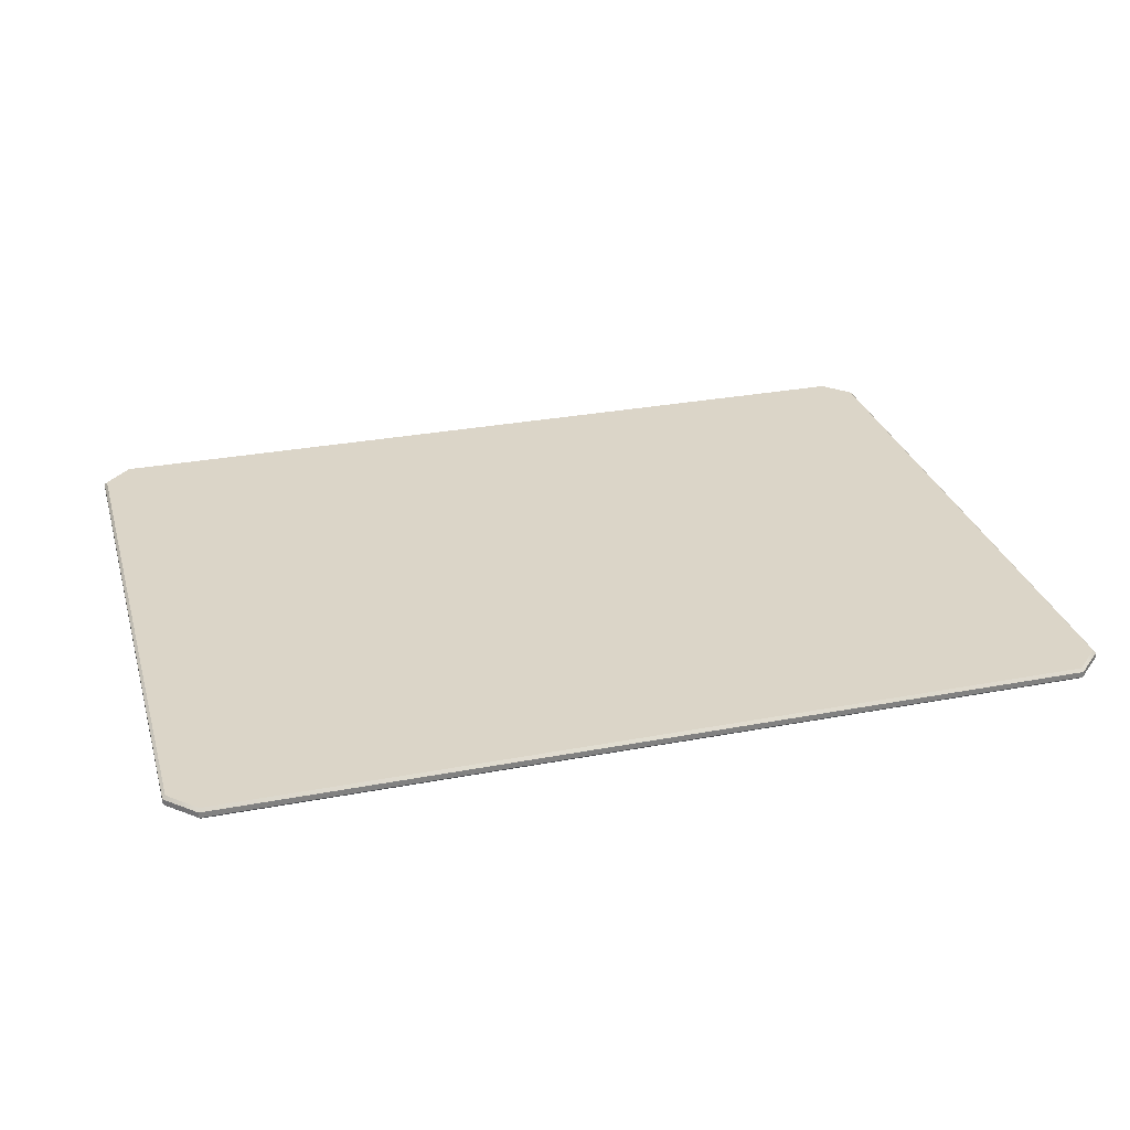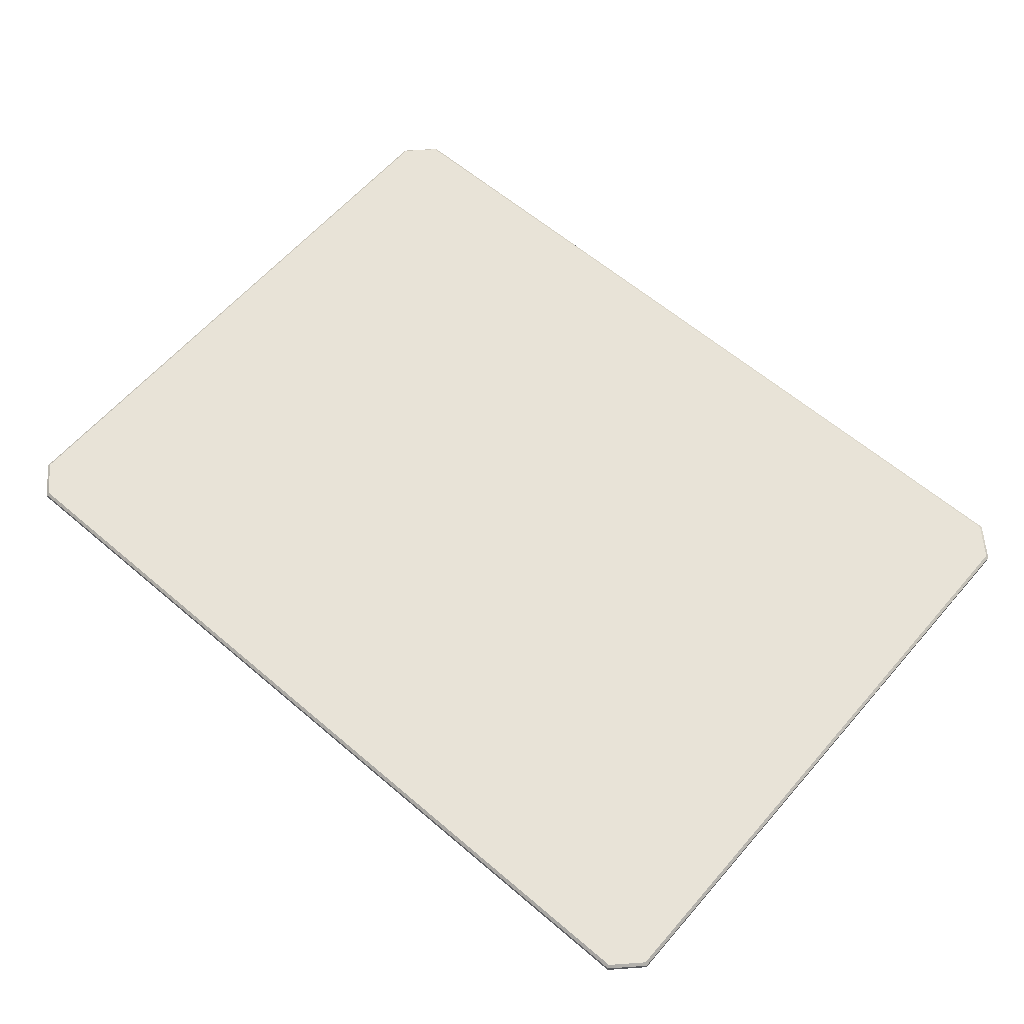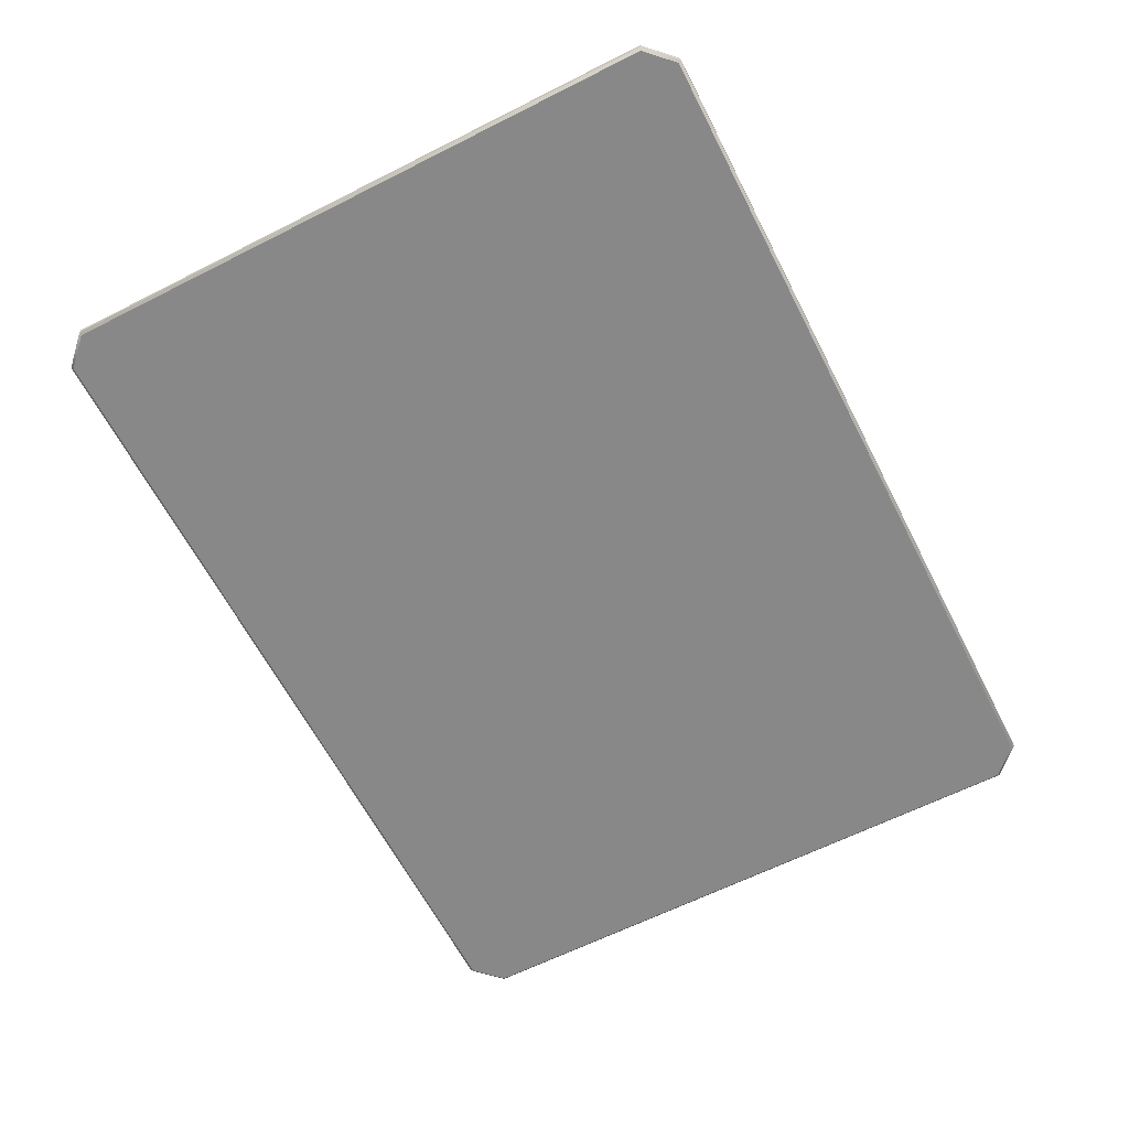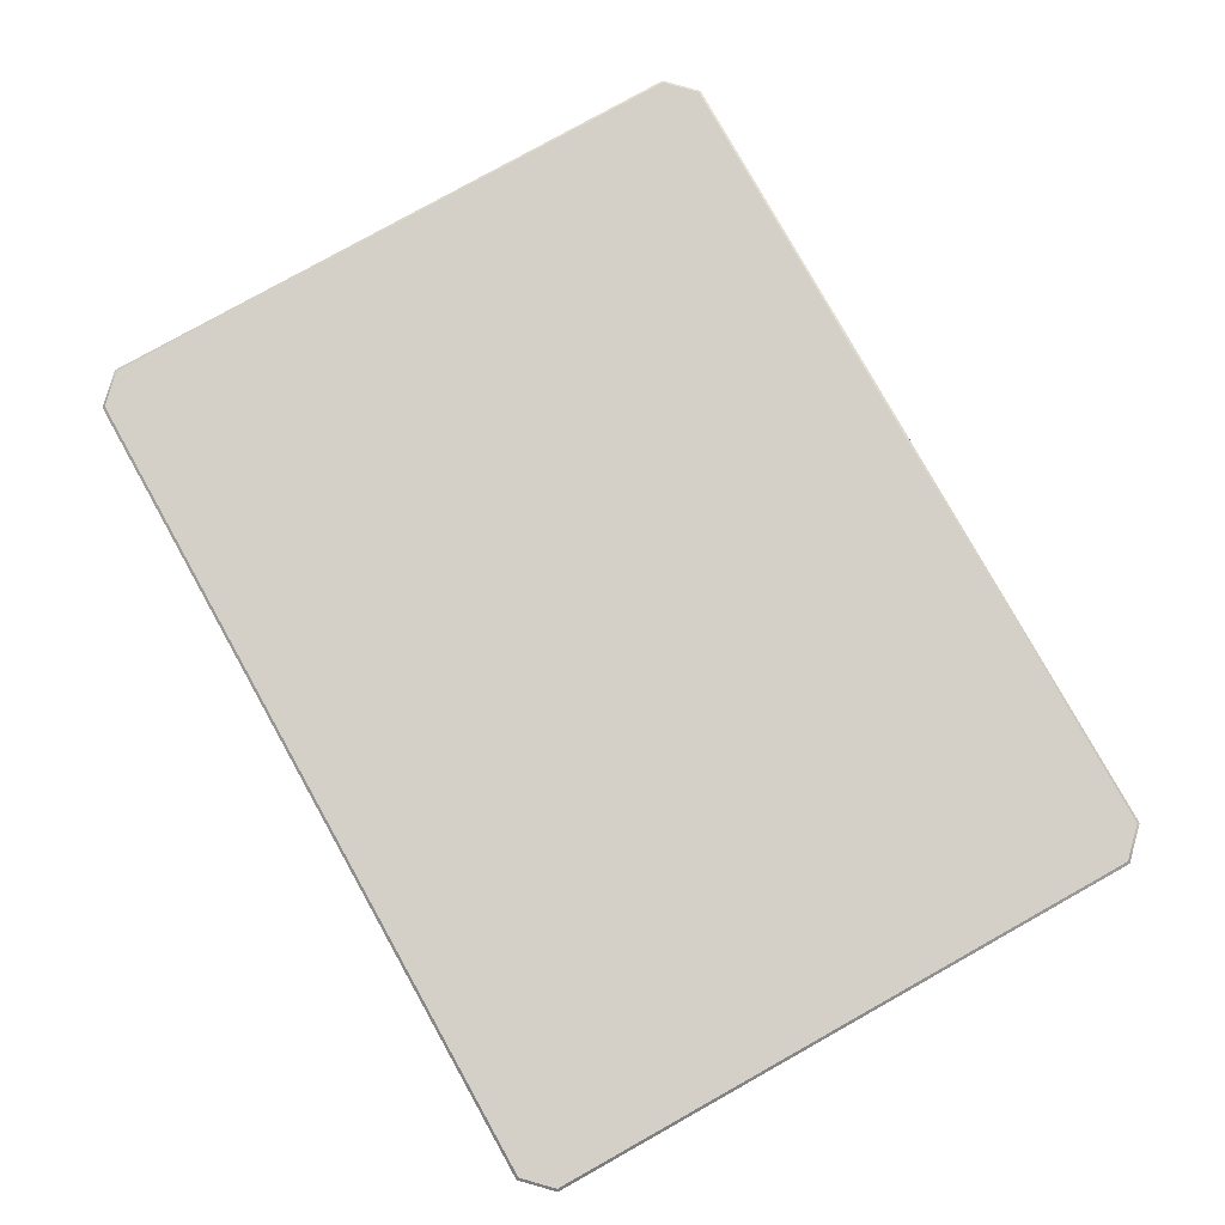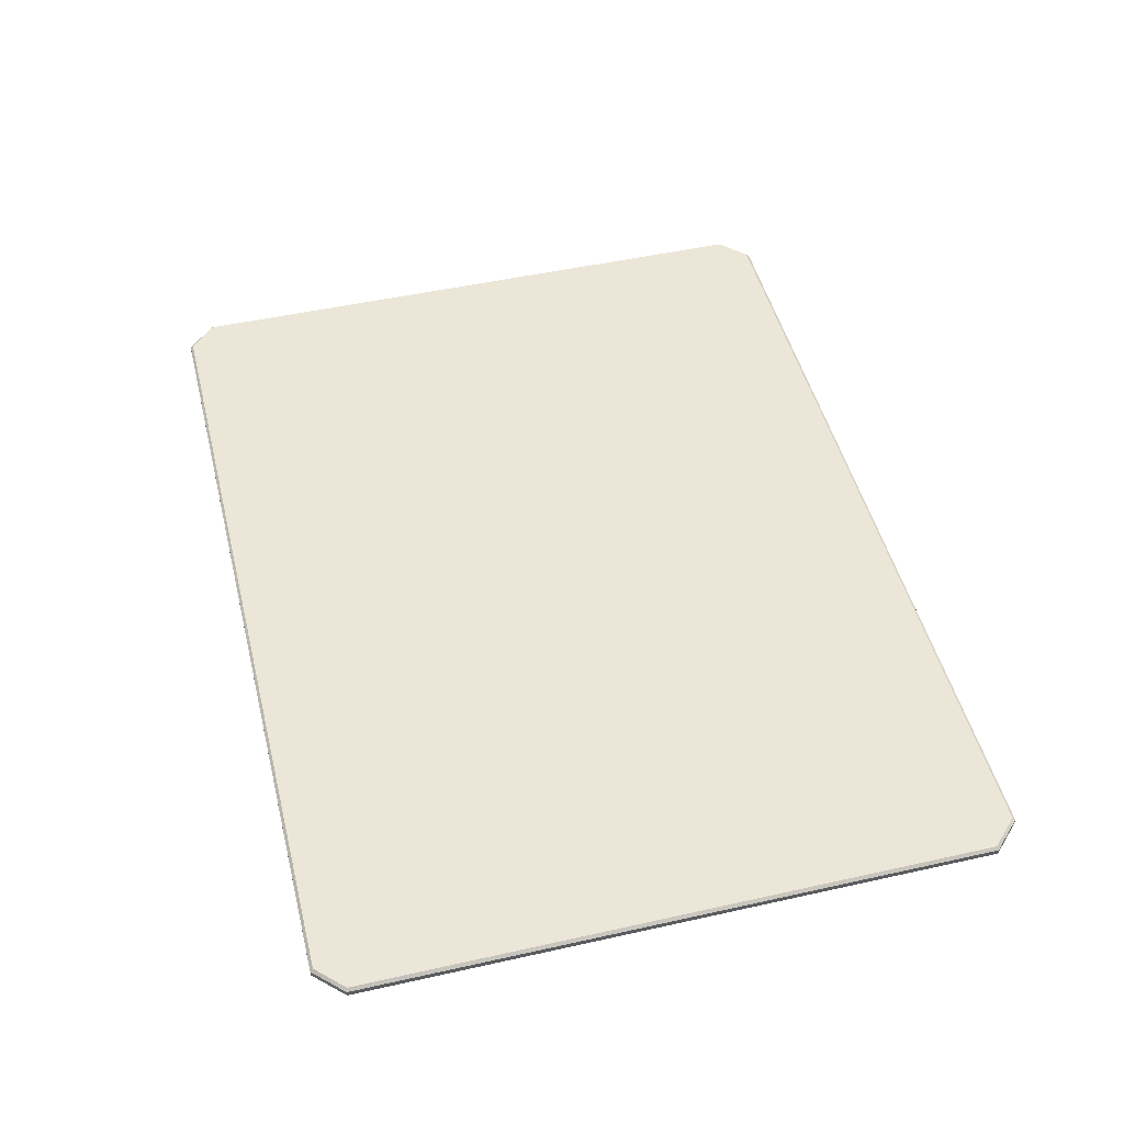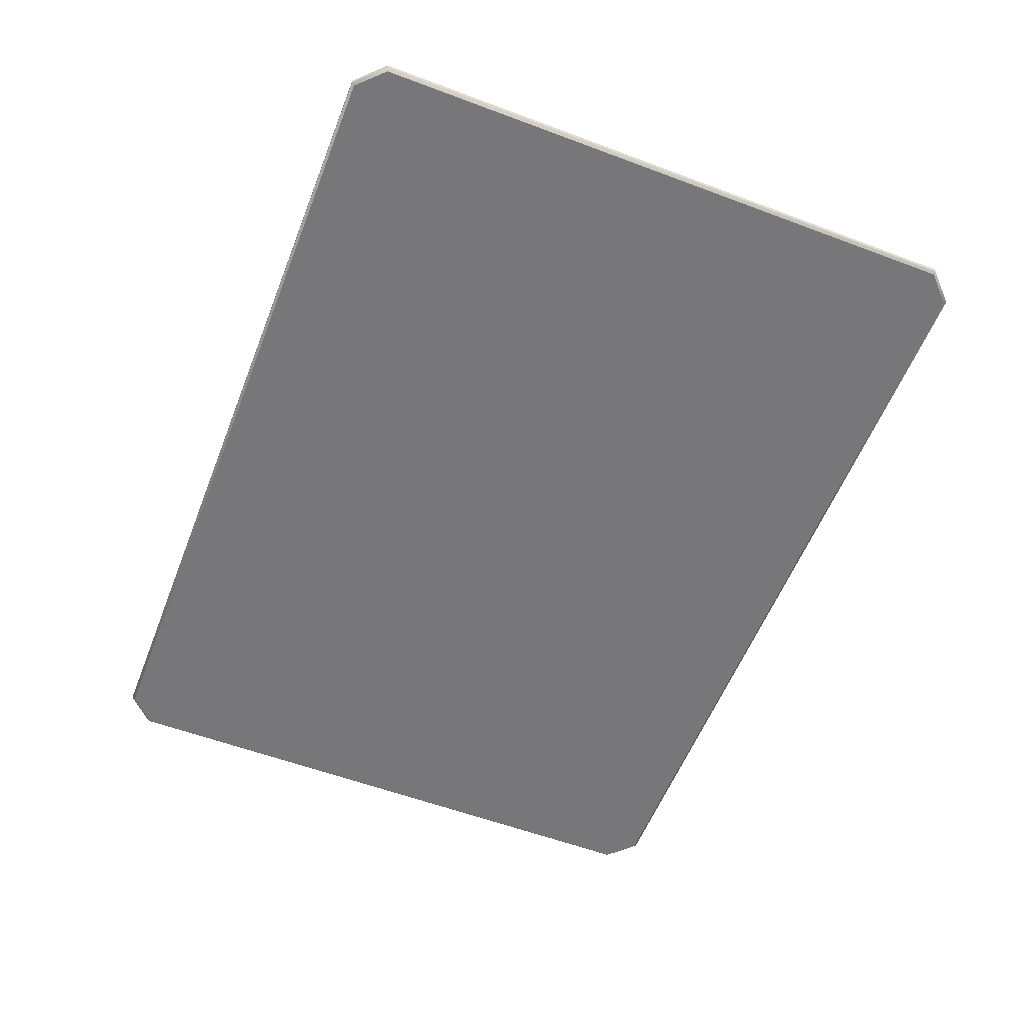
<metadata>
{"format":"obj","ext":"obj","renderer":"f3d","projection":"perspective","resolution":1024,"background":"white","views":[{"elev":29.6,"azim":-15.5,"up":"+Y"},{"elev":61.5,"azim":-139.1,"up":"+Y"},{"elev":-62.9,"azim":-62.9,"up":"+Y"},{"elev":79.9,"azim":-119.2,"up":"+Y"},{"elev":48.7,"azim":76.0,"up":"+Y"},{"elev":-57.2,"azim":-111.3,"up":"+Y"}]}
</metadata>
<code>
g tablet_8x6
v -3.75 0.075 3
v -3.74 0.1 2.975
v -4 0.075 2.75
v -3.975 0.1 2.74
v -4 0.075 -2.75
v -3.975 0.1 -2.74
v -3.75 0.075 -3
v -3.74 0.1 -2.975
v 4 0.075 2.75
v 3.975 0.1 2.74
v 3.75 0.075 3
v 3.74 0.1 2.975
v 4 0.075 -2.75
v 3.975 0.1 -2.74
v 3.75 0.075 -3
v 3.74 0.1 -2.975
v -3.75 0.025 -3
v -3.74 0 -2.975
v -4 0.025 -2.75
v -3.975 0 -2.74
v -4 0.025 2.75
v -3.975 0 2.74
v -3.75 0.025 3
v -3.74 0 2.975
v 3.75 0.025 -3
v 3.74 0 -2.975
v 4 0.025 -2.75
v 3.975 0 -2.74
v 4 0.025 2.75
v 3.975 0 2.74
v 3.75 0.025 3
v 3.74 0 2.975
f 29 27 13 9
f 7 15 25 17
f 23 31 11 1
f 5 19 21 3
f 3 21 23 1
f 19 5 7 17
f 11 31 29 9
f 25 15 13 27
f 9 13 14 10
f 15 7 8 16
f 13 15 16 14
f 7 5 6 8
f 5 3 4 6
f 3 1 2 4
f 1 11 12 2
f 11 9 10 12
f 25 27 28 26
f 29 31 32 30
f 19 17 18 20
f 23 21 22 24
f 31 23 24 32
f 21 19 20 22
f 17 25 26 18
f 27 29 30 28
f 20 18 24 22
f 18 26 32 24
f 26 28 30 32
f 4 2 8 6
f 2 12 16 8
f 12 10 14 16

</code>
